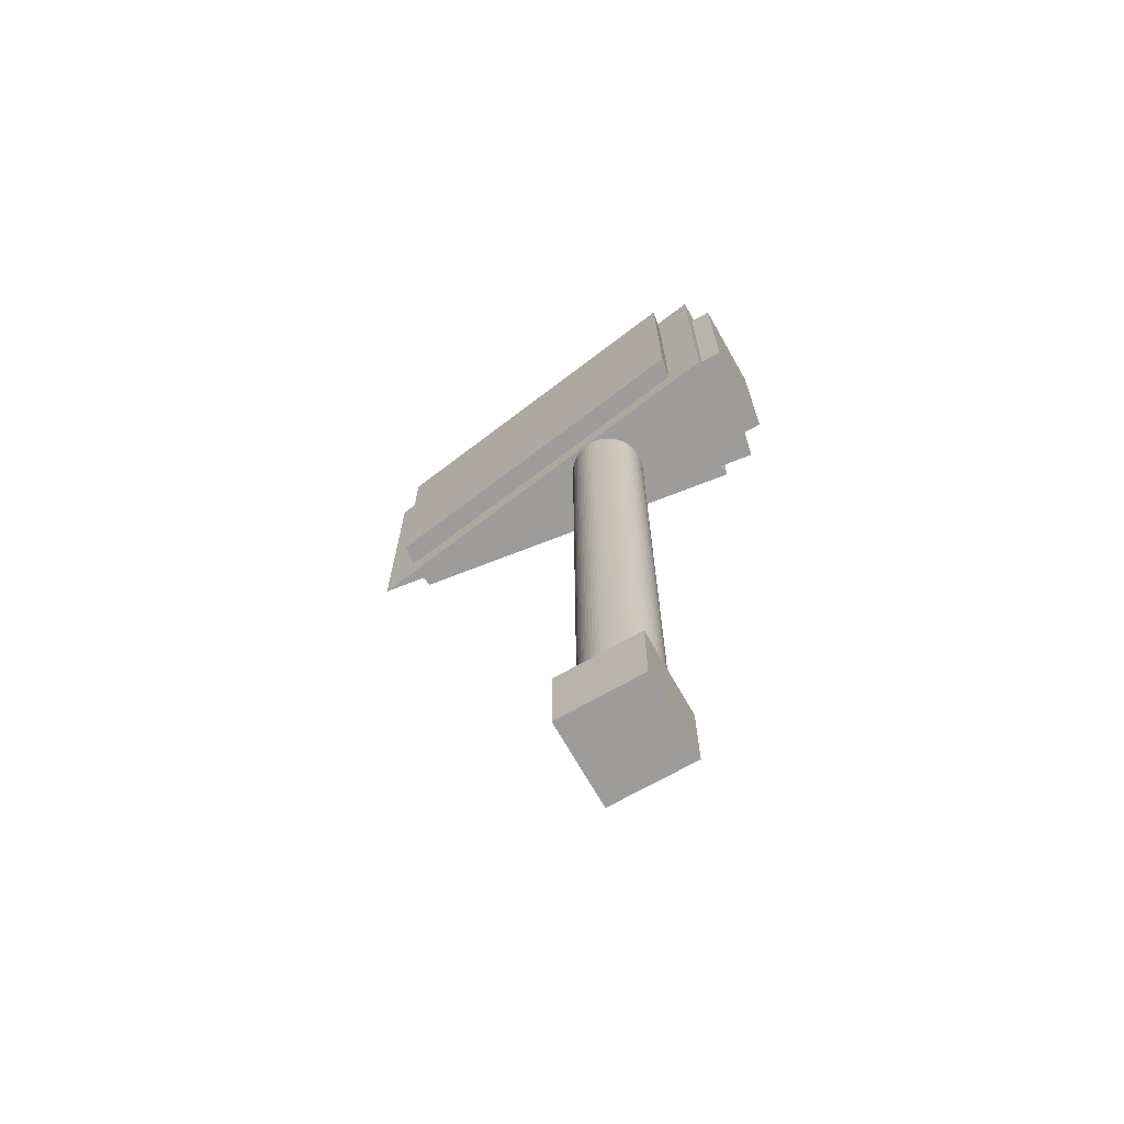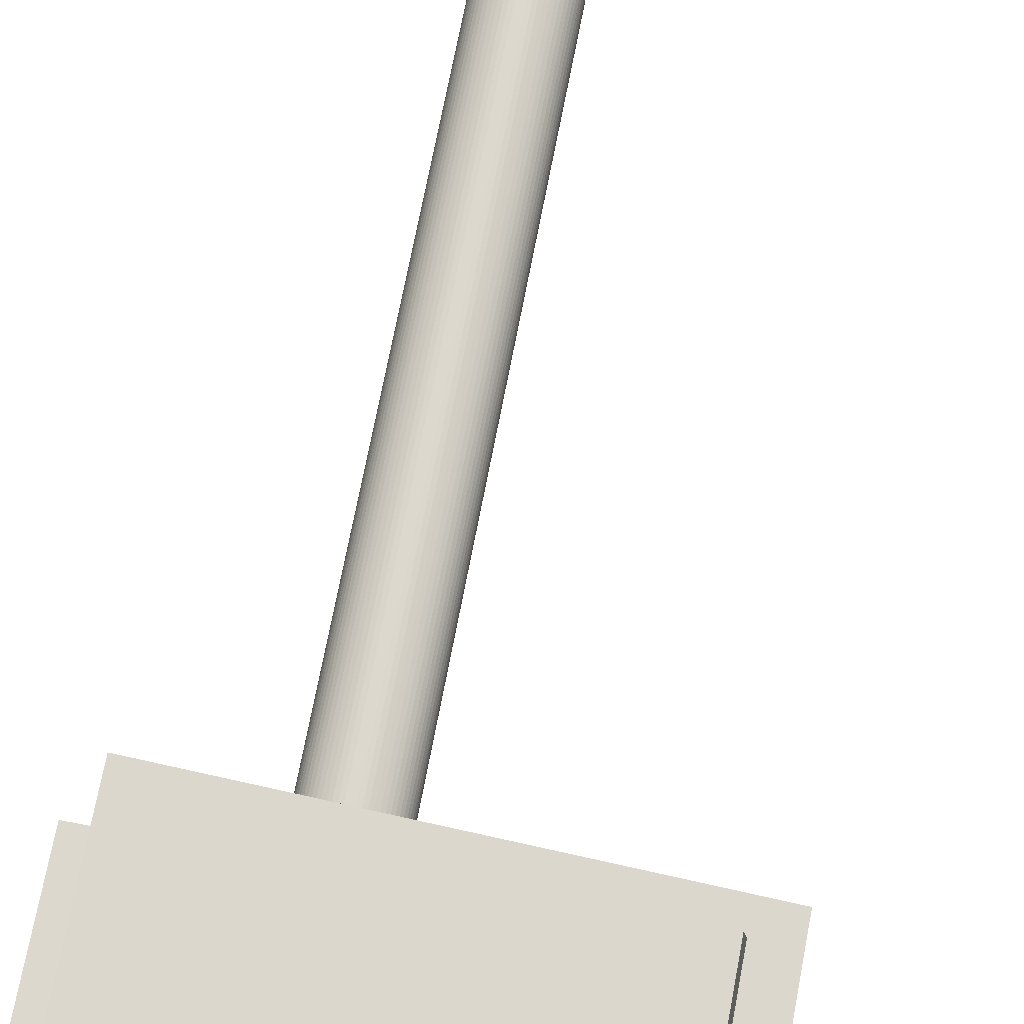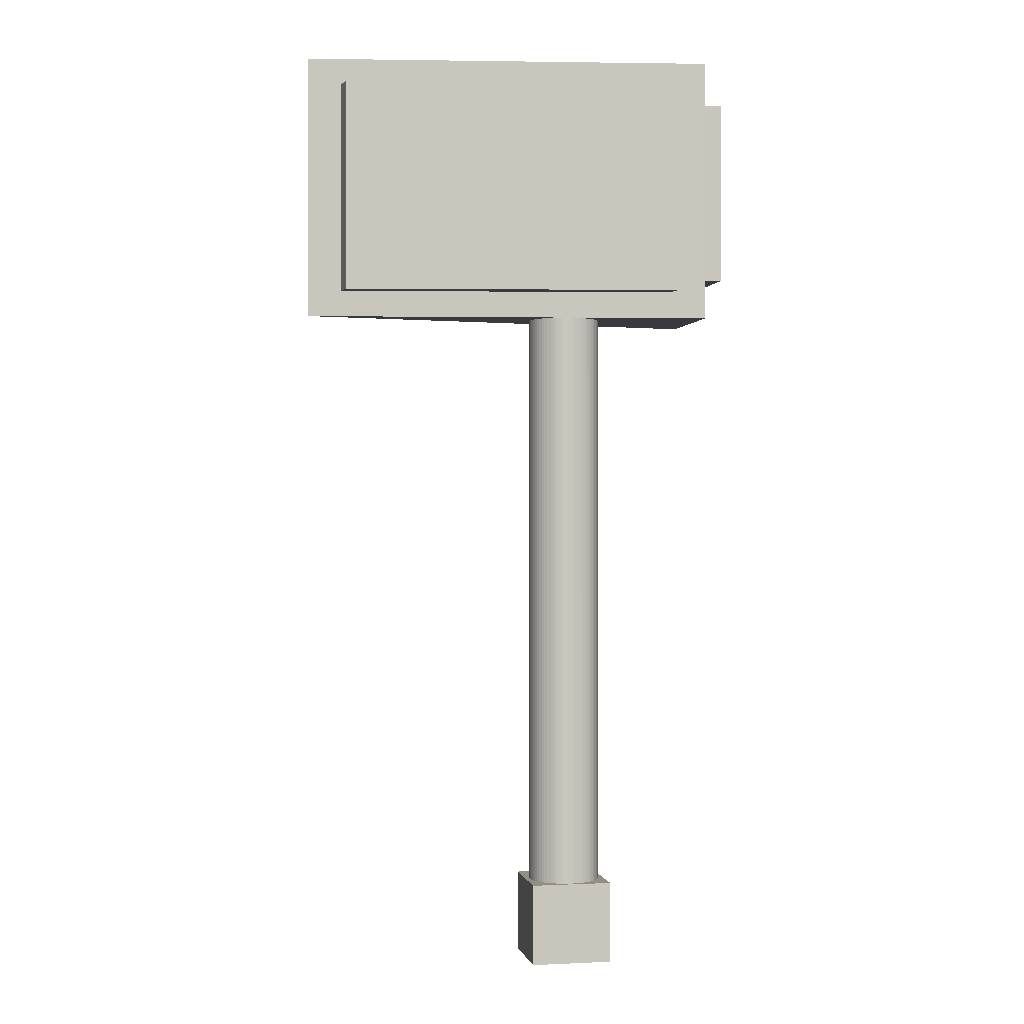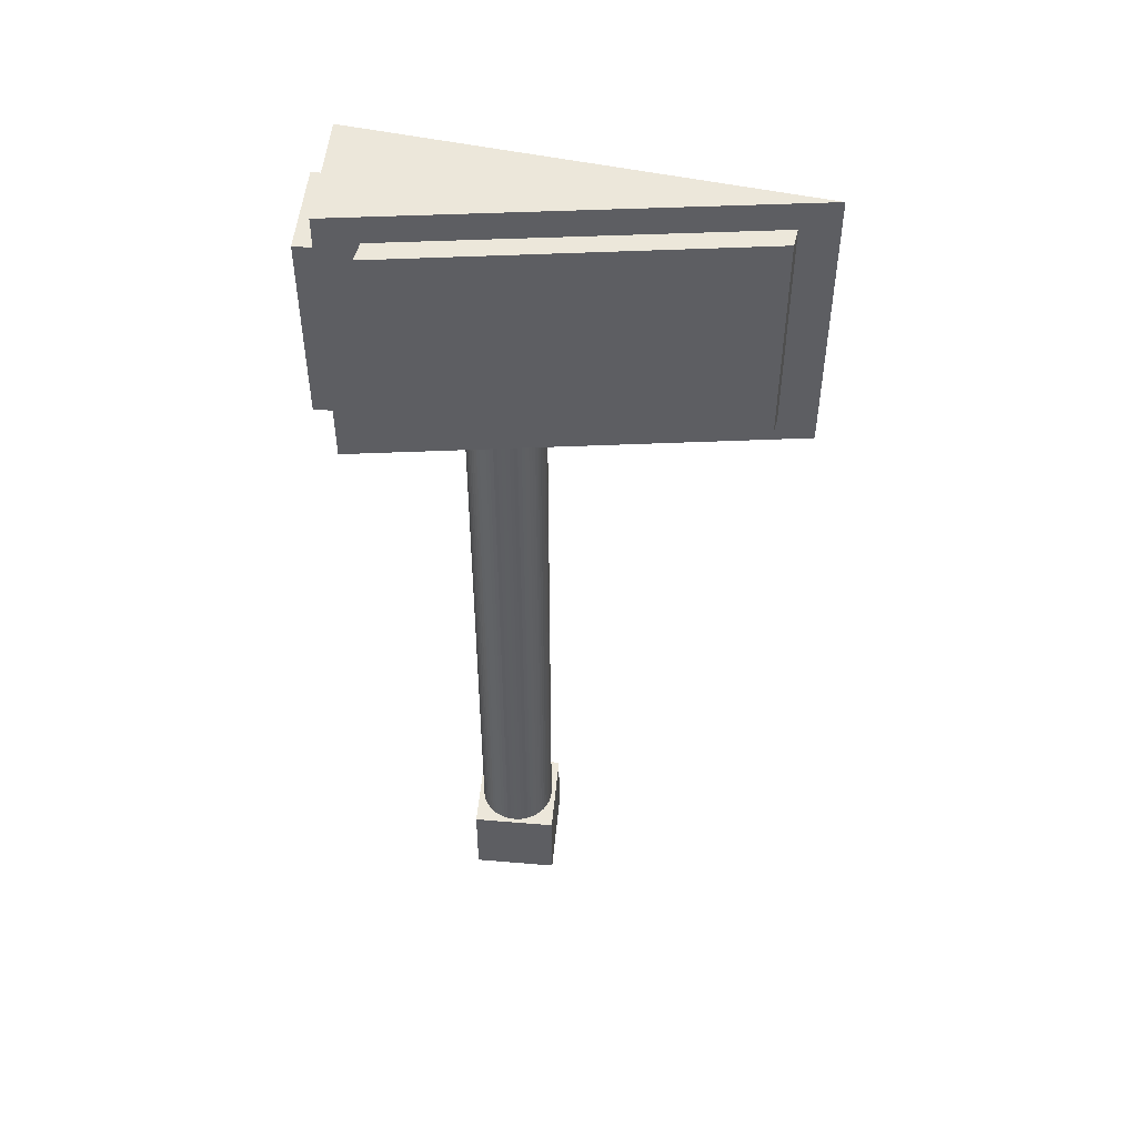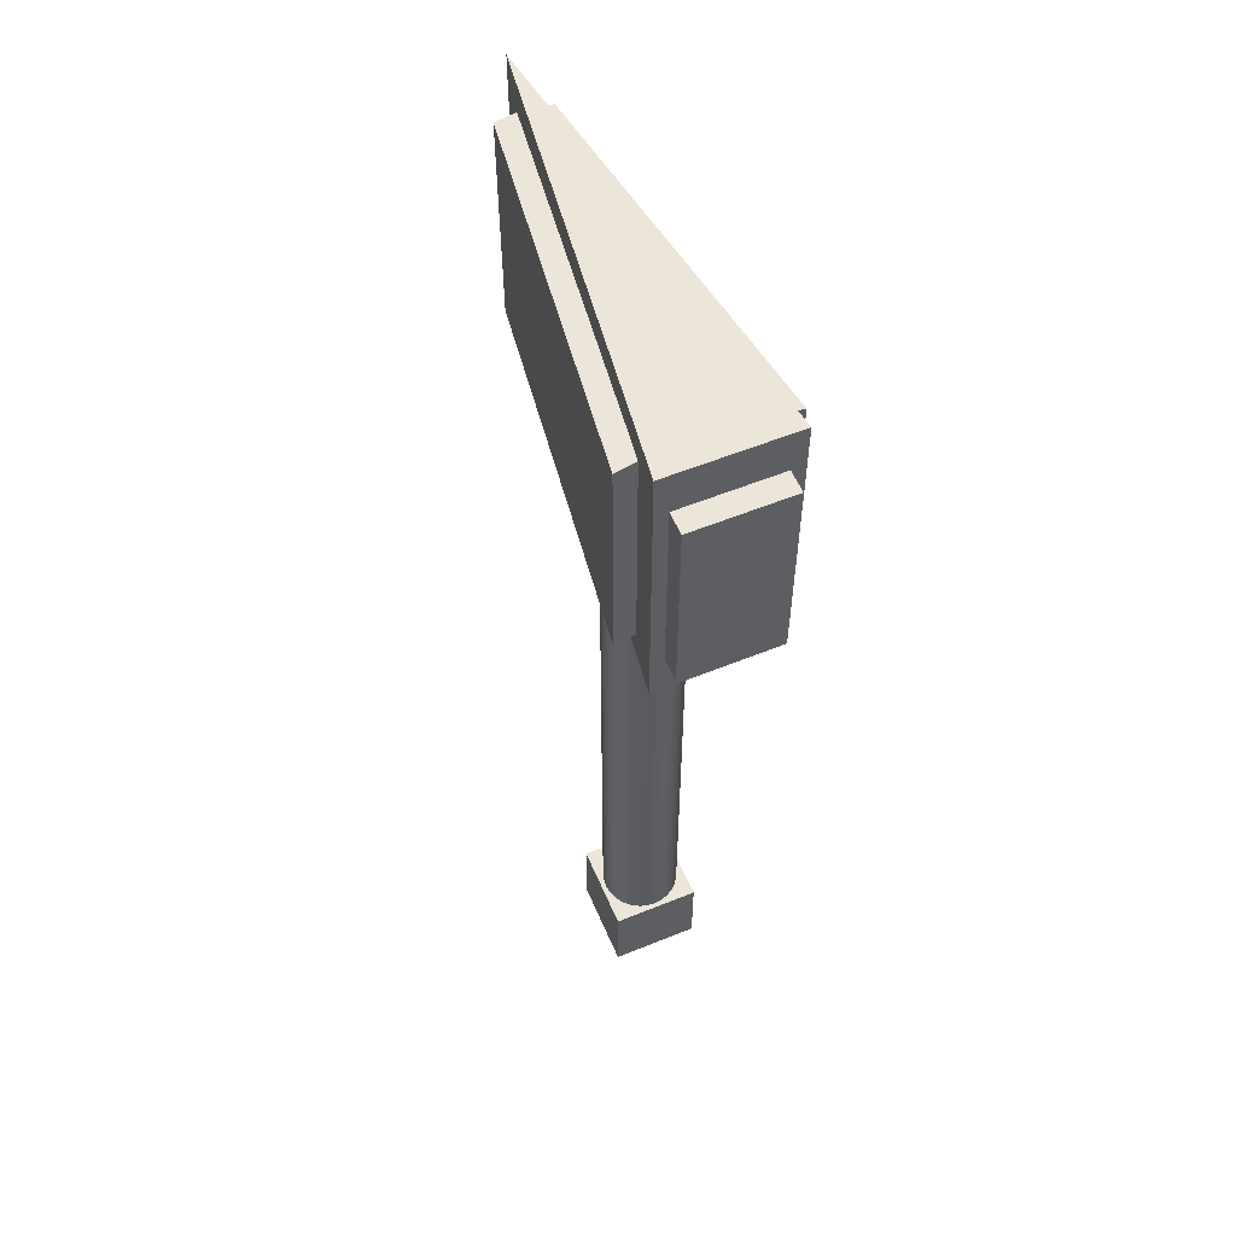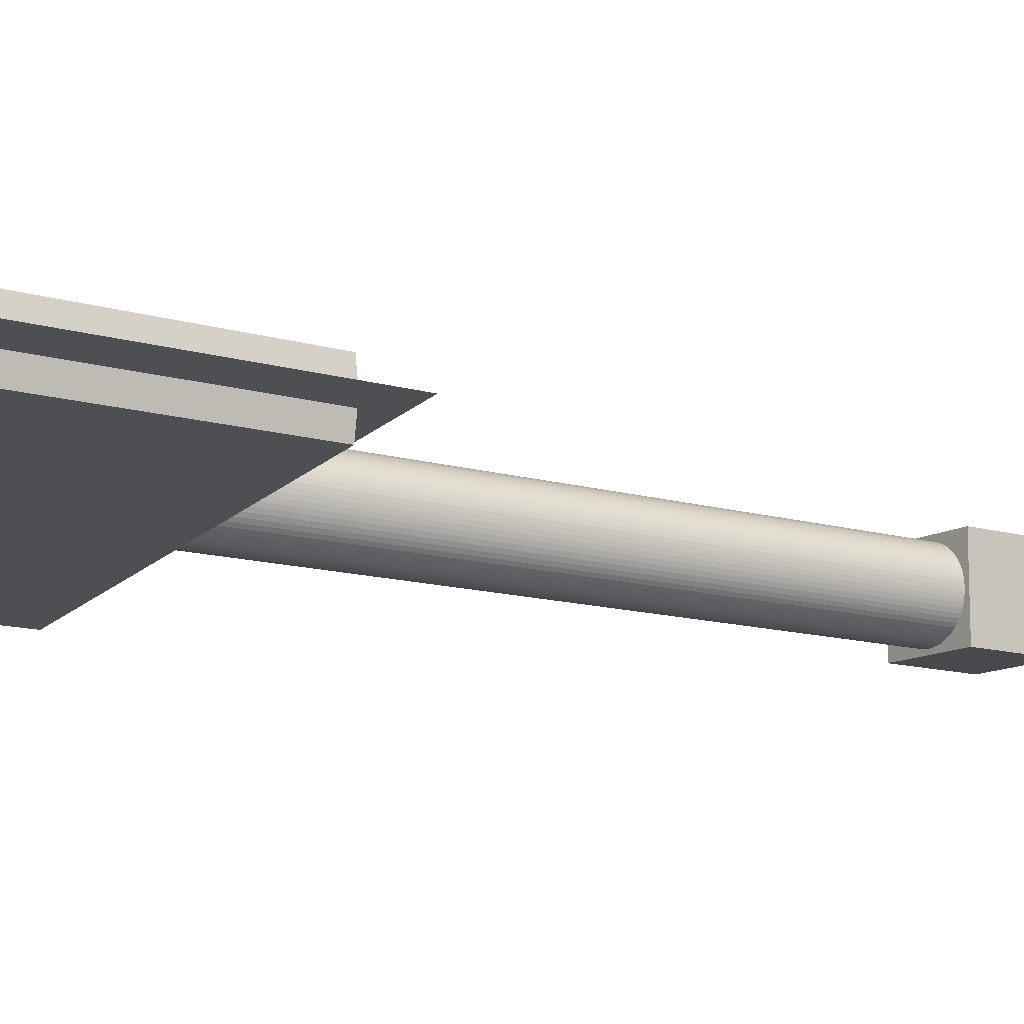
<metadata>
{"format":"obj","ext":"obj","renderer":"f3d","projection":"perspective","resolution":1024,"background":"white","views":[{"elev":-70.2,"azim":29.6,"up":"+Y"},{"elev":72.1,"azim":-169.1,"up":"+Z"},{"elev":-0.3,"azim":-11.1,"up":"+Y"},{"elev":50.4,"azim":-174.7,"up":"+Y"},{"elev":56.6,"azim":67.0,"up":"+Y"},{"elev":-12.0,"azim":-125.8,"up":"+Z"}]}
</metadata>
<code>
o HammerHandle_Cylinder.003
v 0 -0.1881 -0.05586
v 0 0.7118 -0.05586
v 0.005475 -0.1881 -0.05559
v 0.005475 0.7118 -0.05559
v 0.0109 -0.1881 -0.05478
v 0.0109 0.7118 -0.05478
v 0.01622 -0.1881 -0.05345
v 0.01622 0.7118 -0.05345
v 0.02138 -0.1881 -0.0516
v 0.02138 0.7118 -0.0516
v 0.02633 -0.1881 -0.04926
v 0.02633 0.7118 -0.04926
v 0.03103 -0.1881 -0.04644
v 0.03103 0.7118 -0.04644
v 0.03544 -0.1881 -0.04318
v 0.03544 0.7118 -0.04318
v 0.0395 -0.1881 -0.0395
v 0.0395 0.7118 -0.0395
v 0.04318 -0.1881 -0.03544
v 0.04318 0.7118 -0.03544
v 0.04644 -0.1881 -0.03103
v 0.04644 0.7118 -0.03103
v 0.04926 -0.1881 -0.02633
v 0.04926 0.7118 -0.02633
v 0.0516 -0.1881 -0.02138
v 0.0516 0.7118 -0.02138
v 0.05345 -0.1881 -0.01622
v 0.05345 0.7118 -0.01622
v 0.05478 -0.1881 -0.0109
v 0.05478 0.7118 -0.0109
v 0.05559 -0.1881 -0.005475
v 0.05559 0.7118 -0.005475
v 0.05586 -0.1881 0
v 0.05586 0.7118 0
v 0.05559 -0.1881 0.005475
v 0.05559 0.7118 0.005475
v 0.05478 -0.1881 0.0109
v 0.05478 0.7118 0.0109
v 0.05345 -0.1881 0.01622
v 0.05345 0.7118 0.01622
v 0.0516 -0.1881 0.02138
v 0.0516 0.7118 0.02138
v 0.04926 -0.1881 0.02633
v 0.04926 0.7118 0.02633
v 0.04644 -0.1881 0.03103
v 0.04644 0.7118 0.03103
v 0.04318 -0.1881 0.03544
v 0.04318 0.7118 0.03544
v 0.0395 -0.1881 0.0395
v 0.0395 0.7118 0.0395
v 0.03544 -0.1881 0.04318
v 0.03544 0.7118 0.04318
v 0.03103 -0.1881 0.04644
v 0.03103 0.7118 0.04644
v 0.02633 -0.1881 0.04926
v 0.02633 0.7118 0.04926
v 0.02138 -0.1881 0.0516
v 0.02138 0.7118 0.0516
v 0.01621 -0.1881 0.05345
v 0.01621 0.7118 0.05345
v 0.0109 -0.1881 0.05478
v 0.0109 0.7118 0.05478
v 0.005475 -0.1881 0.05559
v 0.005475 0.7118 0.05559
v -0 -0.1881 0.05586
v -0 0.7118 0.05586
v -0.005475 -0.1881 0.05559
v -0.005475 0.7118 0.05559
v -0.0109 -0.1881 0.05478
v -0.0109 0.7118 0.05478
v -0.01622 -0.1881 0.05345
v -0.01622 0.7118 0.05345
v -0.02138 -0.1881 0.0516
v -0.02138 0.7118 0.0516
v -0.02633 -0.1881 0.04926
v -0.02633 0.7118 0.04926
v -0.03103 -0.1881 0.04644
v -0.03103 0.7118 0.04644
v -0.03544 -0.1881 0.04318
v -0.03544 0.7118 0.04318
v -0.0395 -0.1881 0.0395
v -0.0395 0.7118 0.0395
v -0.04318 -0.1881 0.03544
v -0.04318 0.7118 0.03544
v -0.04644 -0.1881 0.03103
v -0.04644 0.7118 0.03103
v -0.04926 -0.1881 0.02633
v -0.04926 0.7118 0.02633
v -0.0516 -0.1881 0.02138
v -0.0516 0.7118 0.02138
v -0.05345 -0.1881 0.01621
v -0.05345 0.7118 0.01621
v -0.05478 -0.1881 0.0109
v -0.05478 0.7118 0.0109
v -0.05559 -0.1881 0.005475
v -0.05559 0.7118 0.005475
v -0.05586 -0.1881 0
v -0.05586 0.7118 0
v -0.05559 -0.1881 -0.005475
v -0.05559 0.7118 -0.005475
v -0.05478 -0.1881 -0.0109
v -0.05478 0.7118 -0.0109
v -0.05345 -0.1881 -0.01621
v -0.05345 0.7118 -0.01621
v -0.0516 -0.1881 -0.02138
v -0.0516 0.7118 -0.02138
v -0.04926 -0.1881 -0.02633
v -0.04926 0.7118 -0.02633
v -0.04644 -0.1881 -0.03103
v -0.04644 0.7118 -0.03103
v -0.04318 -0.1881 -0.03544
v -0.04318 0.7118 -0.03544
v -0.0395 -0.1881 -0.0395
v -0.0395 0.7118 -0.0395
v -0.03544 -0.1881 -0.04318
v -0.03544 0.7118 -0.04318
v -0.03103 -0.1881 -0.04644
v -0.03103 0.7118 -0.04644
v -0.02633 -0.1881 -0.04926
v -0.02633 0.7118 -0.04926
v -0.02138 -0.1881 -0.0516
v -0.02138 0.7118 -0.0516
v -0.01622 -0.1881 -0.05345
v -0.01622 0.7118 -0.05345
v -0.0109 -0.1881 -0.05478
v -0.0109 0.7118 -0.05478
v -0.005475 -0.1881 -0.05559
v -0.005475 0.7118 -0.05559
f 2 3 1
f 4 5 3
f 6 7 5
f 8 9 7
f 10 11 9
f 12 13 11
f 14 15 13
f 16 17 15
f 18 19 17
f 20 21 19
f 22 23 21
f 24 25 23
f 26 27 25
f 28 29 27
f 30 31 29
f 32 33 31
f 34 35 33
f 36 37 35
f 38 39 37
f 40 41 39
f 42 43 41
f 44 45 43
f 46 47 45
f 48 49 47
f 50 51 49
f 52 53 51
f 54 55 53
f 56 57 55
f 58 59 57
f 60 61 59
f 62 63 61
f 64 65 63
f 66 67 65
f 68 69 67
f 70 71 69
f 72 73 71
f 74 75 73
f 76 77 75
f 78 79 77
f 80 81 79
f 82 83 81
f 84 85 83
f 86 87 85
f 88 89 87
f 90 91 89
f 92 93 91
f 94 95 93
f 96 97 95
f 98 99 97
f 100 101 99
f 102 103 101
f 104 105 103
f 106 107 105
f 108 109 107
f 110 111 109
f 112 113 111
f 114 115 113
f 116 117 115
f 118 119 117
f 120 121 119
f 122 123 121
f 124 125 123
f 70 38 6
f 126 127 125
f 128 1 127
f 127 31 63
f 2 4 3
f 4 6 5
f 6 8 7
f 8 10 9
f 10 12 11
f 12 14 13
f 14 16 15
f 16 18 17
f 18 20 19
f 20 22 21
f 22 24 23
f 24 26 25
f 26 28 27
f 28 30 29
f 30 32 31
f 32 34 33
f 34 36 35
f 36 38 37
f 38 40 39
f 40 42 41
f 42 44 43
f 44 46 45
f 46 48 47
f 48 50 49
f 50 52 51
f 52 54 53
f 54 56 55
f 56 58 57
f 58 60 59
f 60 62 61
f 62 64 63
f 64 66 65
f 66 68 67
f 68 70 69
f 70 72 71
f 72 74 73
f 74 76 75
f 76 78 77
f 78 80 79
f 80 82 81
f 82 84 83
f 84 86 85
f 86 88 87
f 88 90 89
f 90 92 91
f 92 94 93
f 94 96 95
f 96 98 97
f 98 100 99
f 100 102 101
f 102 104 103
f 104 106 105
f 106 108 107
f 108 110 109
f 110 112 111
f 112 114 113
f 114 116 115
f 116 118 117
f 118 120 119
f 120 122 121
f 122 124 123
f 124 126 125
f 6 4 2
f 2 128 6
f 128 126 6
f 126 124 122
f 122 120 118
f 118 116 110
f 116 114 110
f 114 112 110
f 110 108 102
f 108 106 102
f 106 104 102
f 102 100 94
f 100 98 94
f 98 96 94
f 94 92 86
f 92 90 86
f 90 88 86
f 86 84 78
f 84 82 78
f 82 80 78
f 78 76 74
f 74 72 78
f 72 70 78
f 70 68 66
f 66 64 70
f 64 62 70
f 62 60 58
f 58 56 62
f 56 54 62
f 54 52 46
f 52 50 46
f 50 48 46
f 46 44 42
f 42 40 38
f 38 36 34
f 34 32 30
f 30 28 26
f 26 24 22
f 22 20 14
f 20 18 14
f 18 16 14
f 14 12 6
f 12 10 6
f 10 8 6
f 126 122 6
f 122 118 6
f 46 42 38
f 38 34 22
f 34 30 22
f 30 26 22
f 118 110 102
f 102 94 86
f 86 78 102
f 78 70 102
f 70 62 54
f 54 46 70
f 46 38 70
f 22 14 38
f 14 6 38
f 6 118 102
f 6 102 70
f 126 128 127
f 128 2 1
f 127 1 3
f 3 5 127
f 5 7 127
f 7 9 11
f 11 13 15
f 15 17 19
f 19 21 23
f 23 25 31
f 25 27 31
f 27 29 31
f 31 33 39
f 33 35 39
f 35 37 39
f 39 41 47
f 41 43 47
f 43 45 47
f 47 49 55
f 49 51 55
f 51 53 55
f 55 57 59
f 59 61 63
f 63 65 71
f 65 67 71
f 67 69 71
f 71 73 79
f 73 75 79
f 75 77 79
f 79 81 83
f 83 85 87
f 87 89 91
f 91 93 95
f 95 97 99
f 99 101 103
f 103 105 107
f 107 109 111
f 111 113 115
f 115 117 119
f 119 121 127
f 121 123 127
f 123 125 127
f 7 11 127
f 11 15 127
f 15 19 23
f 55 59 63
f 79 83 87
f 87 91 79
f 91 95 79
f 95 99 111
f 99 103 111
f 103 107 111
f 111 115 127
f 115 119 127
f 15 23 31
f 31 39 47
f 47 55 31
f 55 63 31
f 63 71 79
f 127 15 31
f 63 79 95
f 95 111 63
f 111 127 63
o HammerHead_Cube.002
v 0.2125 0.7733 -0.06825
v 0.2125 0.7733 0.06908
v 0.2125 1.055 -0.06825
v 0.2125 1.055 0.06908
v 0.2437 0.7733 -0.06825
v 0.2437 0.7733 0.06908
v 0.2437 1.055 -0.06825
v 0.2437 1.055 0.06908
v -0.3656 0.7889 0.1875
v -0.3656 0.7889 0.2188
v -0.3656 1.039 0.1875
v -0.3656 1.039 0.2188
v 0.1656 0.7889 0.1875
v 0.1656 0.7889 0.2188
v 0.1656 1.039 0.1875
v 0.1656 1.039 0.2188
v 0.15 0.7108 -0.1562
v 0.15 0.6795 -0.1562
v 0.15 0.7108 0.1562
v 0.15 0.6795 0.1562
v 0.15 0.6795 0.1562
v 0.15 0.7108 0.1562
v 0.15 0.7108 -0.1562
v 0.15 0.6795 -0.1562
v -0.4125 0.7108 -0
v -0.4125 1.117 0
v 0.2125 0.7108 -0.0875
v 0.2125 0.7108 0.0875
v 0.2125 1.117 -0.0875
v 0.2125 1.117 0.0875
v -0.4437 0.7733 -0.1562
v -0.4437 0.7733 0.1562
v -0.4437 1.055 -0.1562
v -0.4437 1.055 0.1562
v -0.4125 0.7733 -0.1562
v -0.4125 0.7733 0.1562
v -0.4125 1.055 -0.1562
v -0.4125 1.055 0.1562
v -0.35 1.148 -0.1562
v -0.35 1.117 -0.1562
v -0.35 1.148 0.1562
v -0.35 1.117 0.1562
v 0.15 1.148 -0.1562
v 0.15 1.117 -0.1562
v 0.15 1.148 0.1562
v 0.15 1.117 0.1562
v -0.002928 0.7739 0.474
v -0.3011 0.7726 0.3805
v -0.004146 1.055 0.4739
v -0.3023 1.054 0.3804
v -0.01228 0.7739 0.5039
v -0.3105 0.7726 0.4103
v -0.0135 1.055 0.5037
v -0.3117 1.054 0.4102
v -0.3606 0.7508 0.008536
v -0.3614 1.076 0.008779
v 0.1566 0.752 0.07917
v 0.1558 1.077 0.07941
v -0.35 0.7514 0.06989
v -0.35 1.076 0.06989
v 0.15 0.7514 0.2199
v 0.15 1.076 0.2199
v 0.1614 0.752 0.11
v -0.3558 0.7508 0.03941
v -0.3566 1.076 0.03965
v 0.1606 1.077 0.1103
v 0.1498 0.7514 -0.4153
v 0.1498 1.076 -0.4153
v -0.3297 0.7514 -0.2088
v -0.3297 1.076 -0.2088
v -0.3498 0.7514 -0.2327
v 0.1297 0.7514 -0.4392
v 0.1297 1.076 -0.4392
v -0.3498 1.076 -0.2327
v -0.3607 0.7514 -0.005186
v -0.3607 1.076 -0.005186
v 0.1561 0.7514 -0.07903
v 0.1561 1.076 -0.07903
v 0.1607 1.076 -0.1099
v -0.3561 1.076 -0.03609
v -0.3561 0.7514 -0.03609
v 0.1607 0.7514 -0.1099
v 0.2437 0.7733 0.08927
v 0.2437 1.055 0.08927
f 130 131 129
f 132 135 131
f 135 134 133
f 134 129 133
f 135 129 131
f 132 134 136
f 154 158 157
f 158 155 157
f 155 156 153
f 157 153 154
f 154 156 158
f 206 210 207
f 185 184 186
f 193 191 194
f 185 192 183
f 186 193 194
f 184 192 193
f 186 191 185
f 203 206 204
f 208 210 209
f 204 209 203
f 205 209 210
f 206 208 204
f 130 132 131
f 132 136 135
f 135 136 134
f 134 130 129
f 135 133 129
f 132 130 134
f 158 156 155
f 157 155 153
f 154 153 156
f 206 205 210
f 185 183 184
f 193 192 191
f 185 191 192
f 186 184 193
f 184 183 192
f 186 194 191
f 203 205 206
f 208 207 210
f 204 208 209
f 205 203 209
f 206 207 208
l 146 152
l 149 148
l 150 147
l 145 151
l 212 211
o BottomHammer_Cube.003
v -0.0625 -0.3125 0.0625
v -0.0625 -0.1875 0.0625
v -0.0625 -0.3125 -0.0625
v -0.0625 -0.1875 -0.0625
v 0.0625 -0.3125 0.0625
v 0.0625 -0.1875 0.0625
v 0.0625 -0.3125 -0.0625
v 0.0625 -0.1875 -0.0625
f 214 215 213
f 216 219 215
f 220 217 219
f 218 213 217
f 219 213 215
f 216 218 220
f 214 216 215
f 216 220 219
f 220 218 217
f 218 214 213
f 219 217 213
f 216 214 218

</code>
